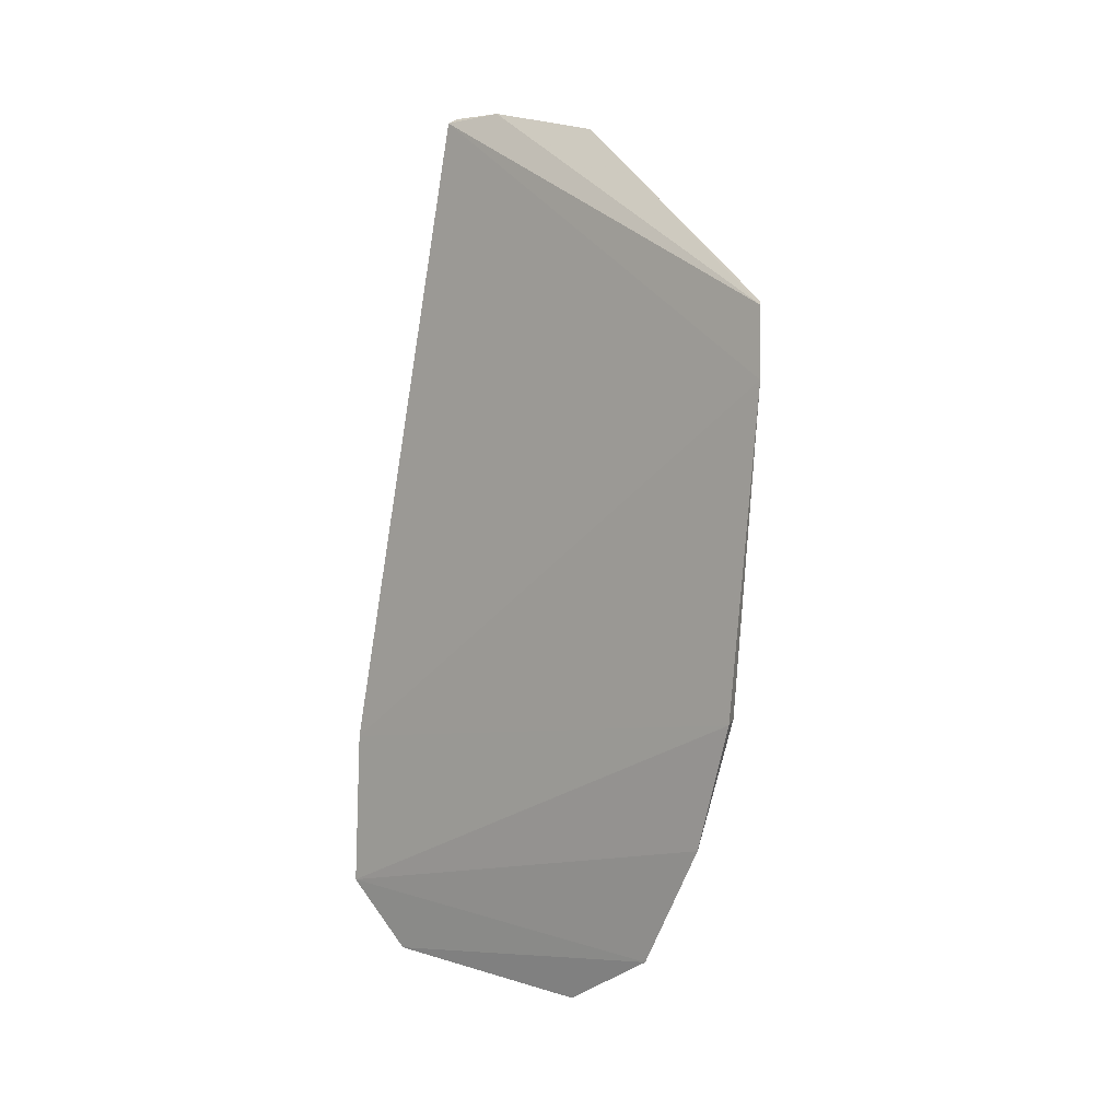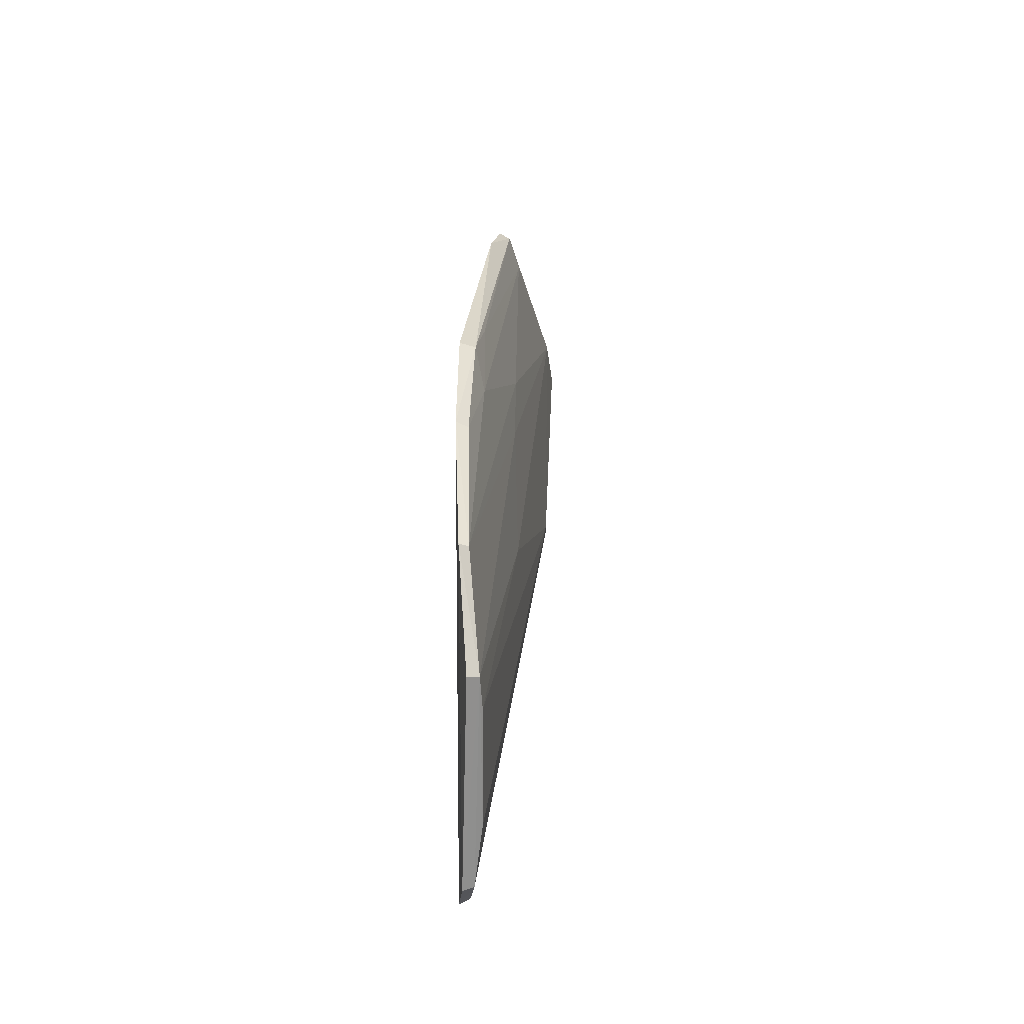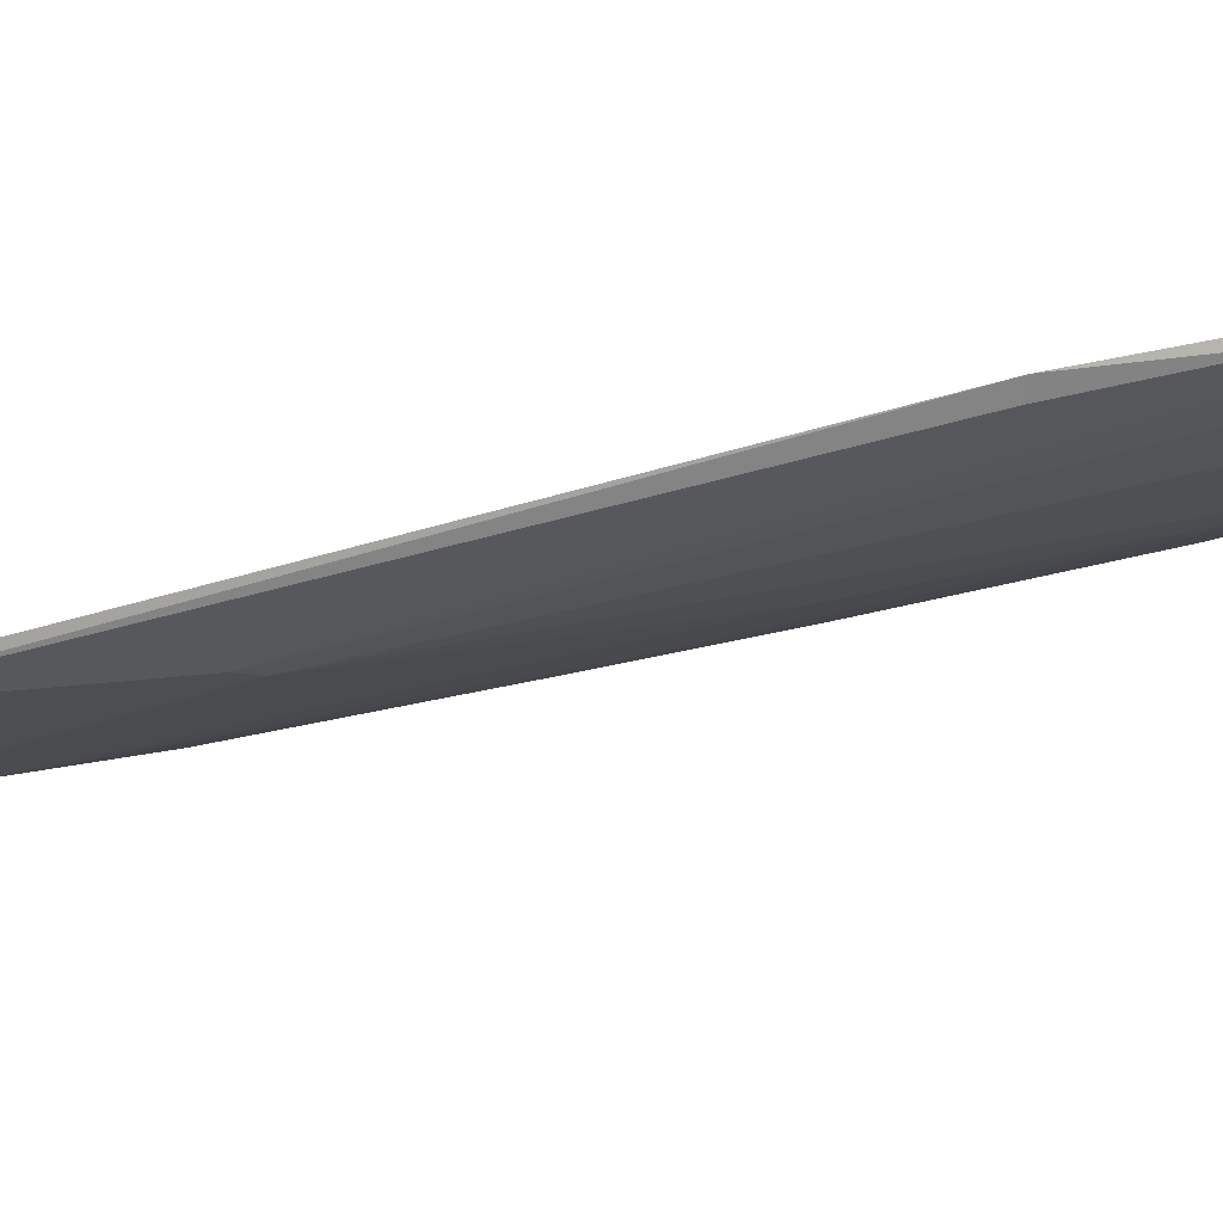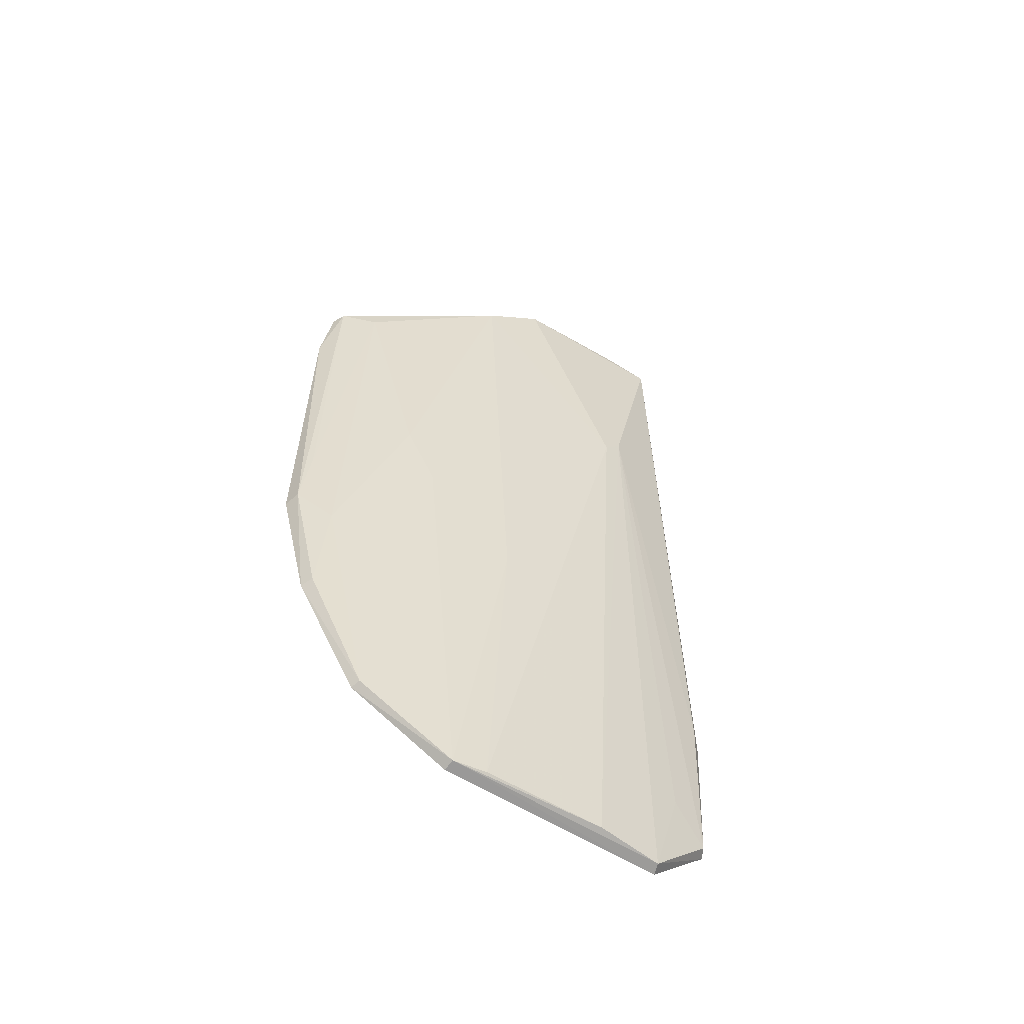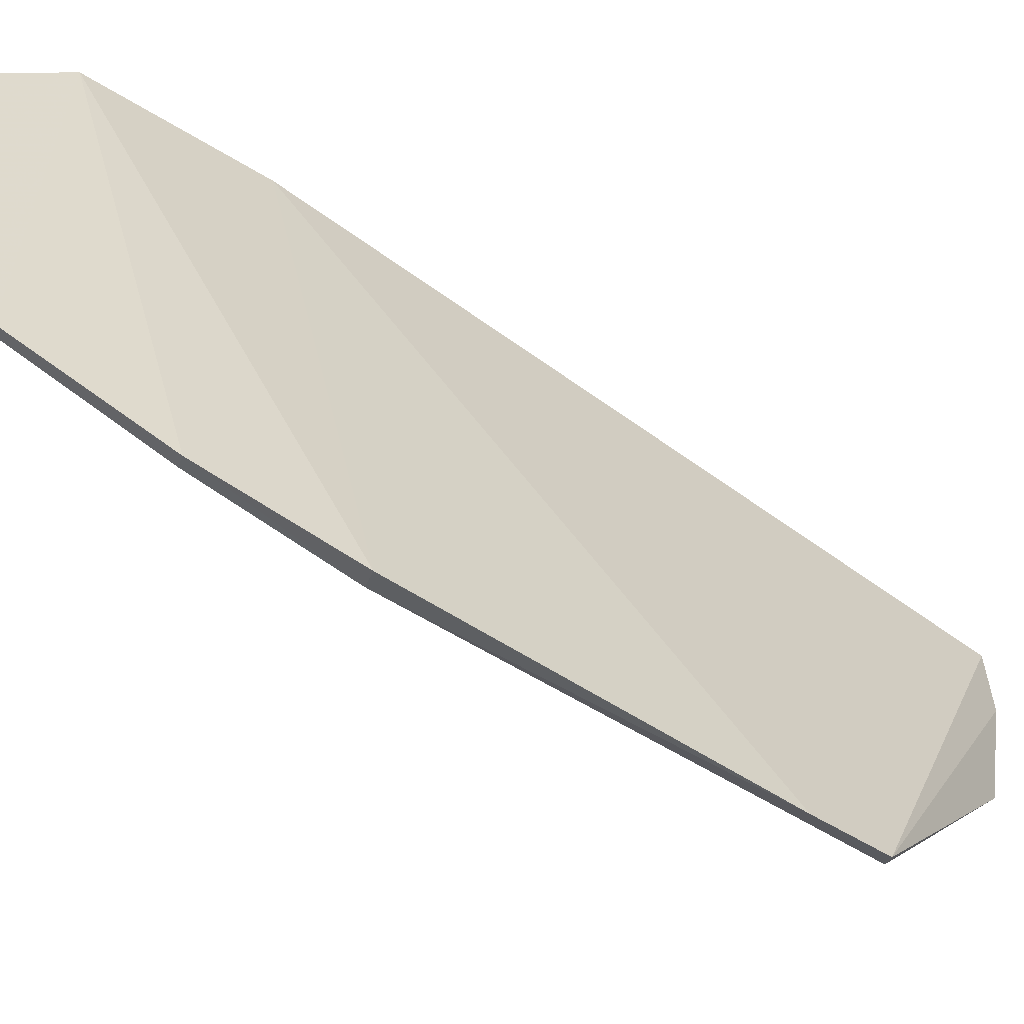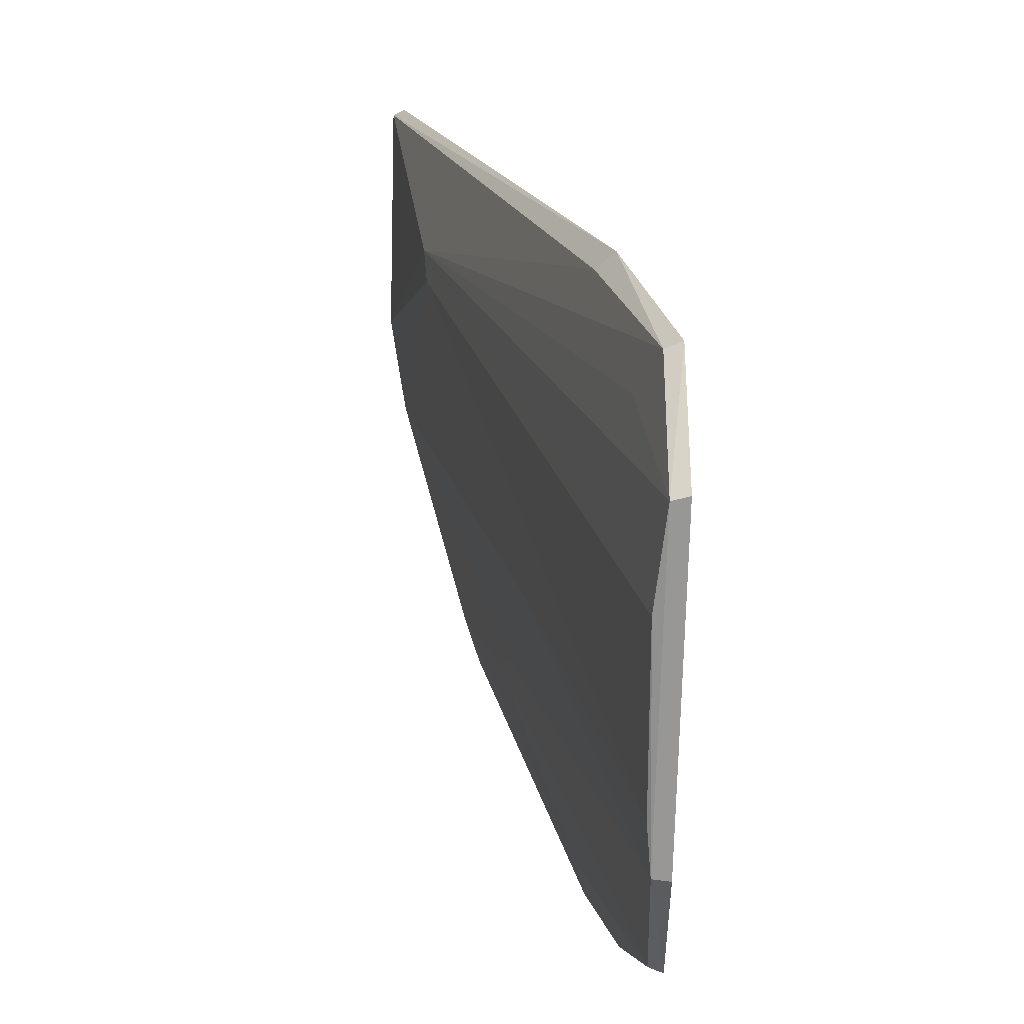
<metadata>
{"format":"obj","ext":"obj","renderer":"f3d","projection":"perspective","resolution":1024,"background":"white","views":[{"elev":10.6,"azim":-52.1,"up":"+Z"},{"elev":-65.4,"azim":-0.1,"up":"+Z"},{"elev":75.8,"azim":83.5,"up":"+Y"},{"elev":-60.1,"azim":58.9,"up":"+Z"},{"elev":-59.0,"azim":-117.8,"up":"+Y"},{"elev":21.6,"azim":173.7,"up":"+Y"}]}
</metadata>
<code>
v 0.09503 0.01126 0.1272
v 0.09554 -0.003973 0.126
v 0.09453 0.005481 0.1048
v 0.08668 0.01212 0.04767
v 0.08861 -0.0266 0.1054
v 0.08718 0.01742 0.0537
v 0.09455 0.007126 0.1066
v 0.08947 -0.02591 0.1115
v 0.08825 -0.008255 0.04781
v 0.08742 0.01816 0.06792
v 0.08855 0.0171 0.06831
v 0.0877 0.01184 0.04787
v 0.09504 0.006493 0.1276
v 0.09135 -0.005071 0.07705
v 0.08751 -0.02526 0.07687
v 0.09429 0.01173 0.1268
v 0.08619 0.01787 0.05352
v 0.08841 0.005858 0.04806
v 0.08818 0.01412 0.05677
v 0.08847 -0.005186 0.04804
v 0.09484 -0.009355 0.1221
v 0.09048 -0.02531 0.1117
v 0.08603 -0.02282 0.06513
v 0.08609 -0.02574 0.07672
v 0.09113 -0.01632 0.0916
v 0.08652 -0.01709 0.05349
v 0.08736 -0.01676 0.05368
v 0.09108 -0.01341 0.08581
v 0.08832 -0.02195 0.07471
v 0.09148 -0.02205 0.1118
v 0.08722 -0.008368 0.04762
v 0.08711 -0.02226 0.06529
v 0.08821 -0.02472 0.08281
f 7 1 2
f 7 2 3
f 11 7 6
f 11 1 7
f 11 10 1
f 11 6 10
f 12 9 4
f 13 8 2
f 13 2 1
f 16 1 10
f 16 13 1
f 16 8 13
f 16 10 5
f 16 5 8
f 17 10 6
f 17 12 4
f 17 6 12
f 18 12 7
f 18 7 3
f 18 9 12
f 19 12 6
f 19 6 7
f 19 7 12
f 20 14 9
f 20 3 14
f 20 18 3
f 20 9 18
f 21 14 3
f 21 3 2
f 22 8 5
f 22 5 15
f 22 21 2
f 22 2 8
f 24 5 10
f 24 10 17
f 24 17 23
f 24 23 15
f 24 15 5
f 26 23 17
f 26 17 4
f 27 26 9
f 27 23 26
f 28 9 14
f 28 14 21
f 28 21 25
f 28 27 9
f 28 25 27
f 29 27 25
f 30 25 21
f 30 21 22
f 30 29 25
f 31 26 4
f 31 4 9
f 31 9 26
f 32 15 23
f 32 23 27
f 32 29 15
f 32 27 29
f 33 22 15
f 33 15 29
f 33 30 22
f 33 29 30

</code>
